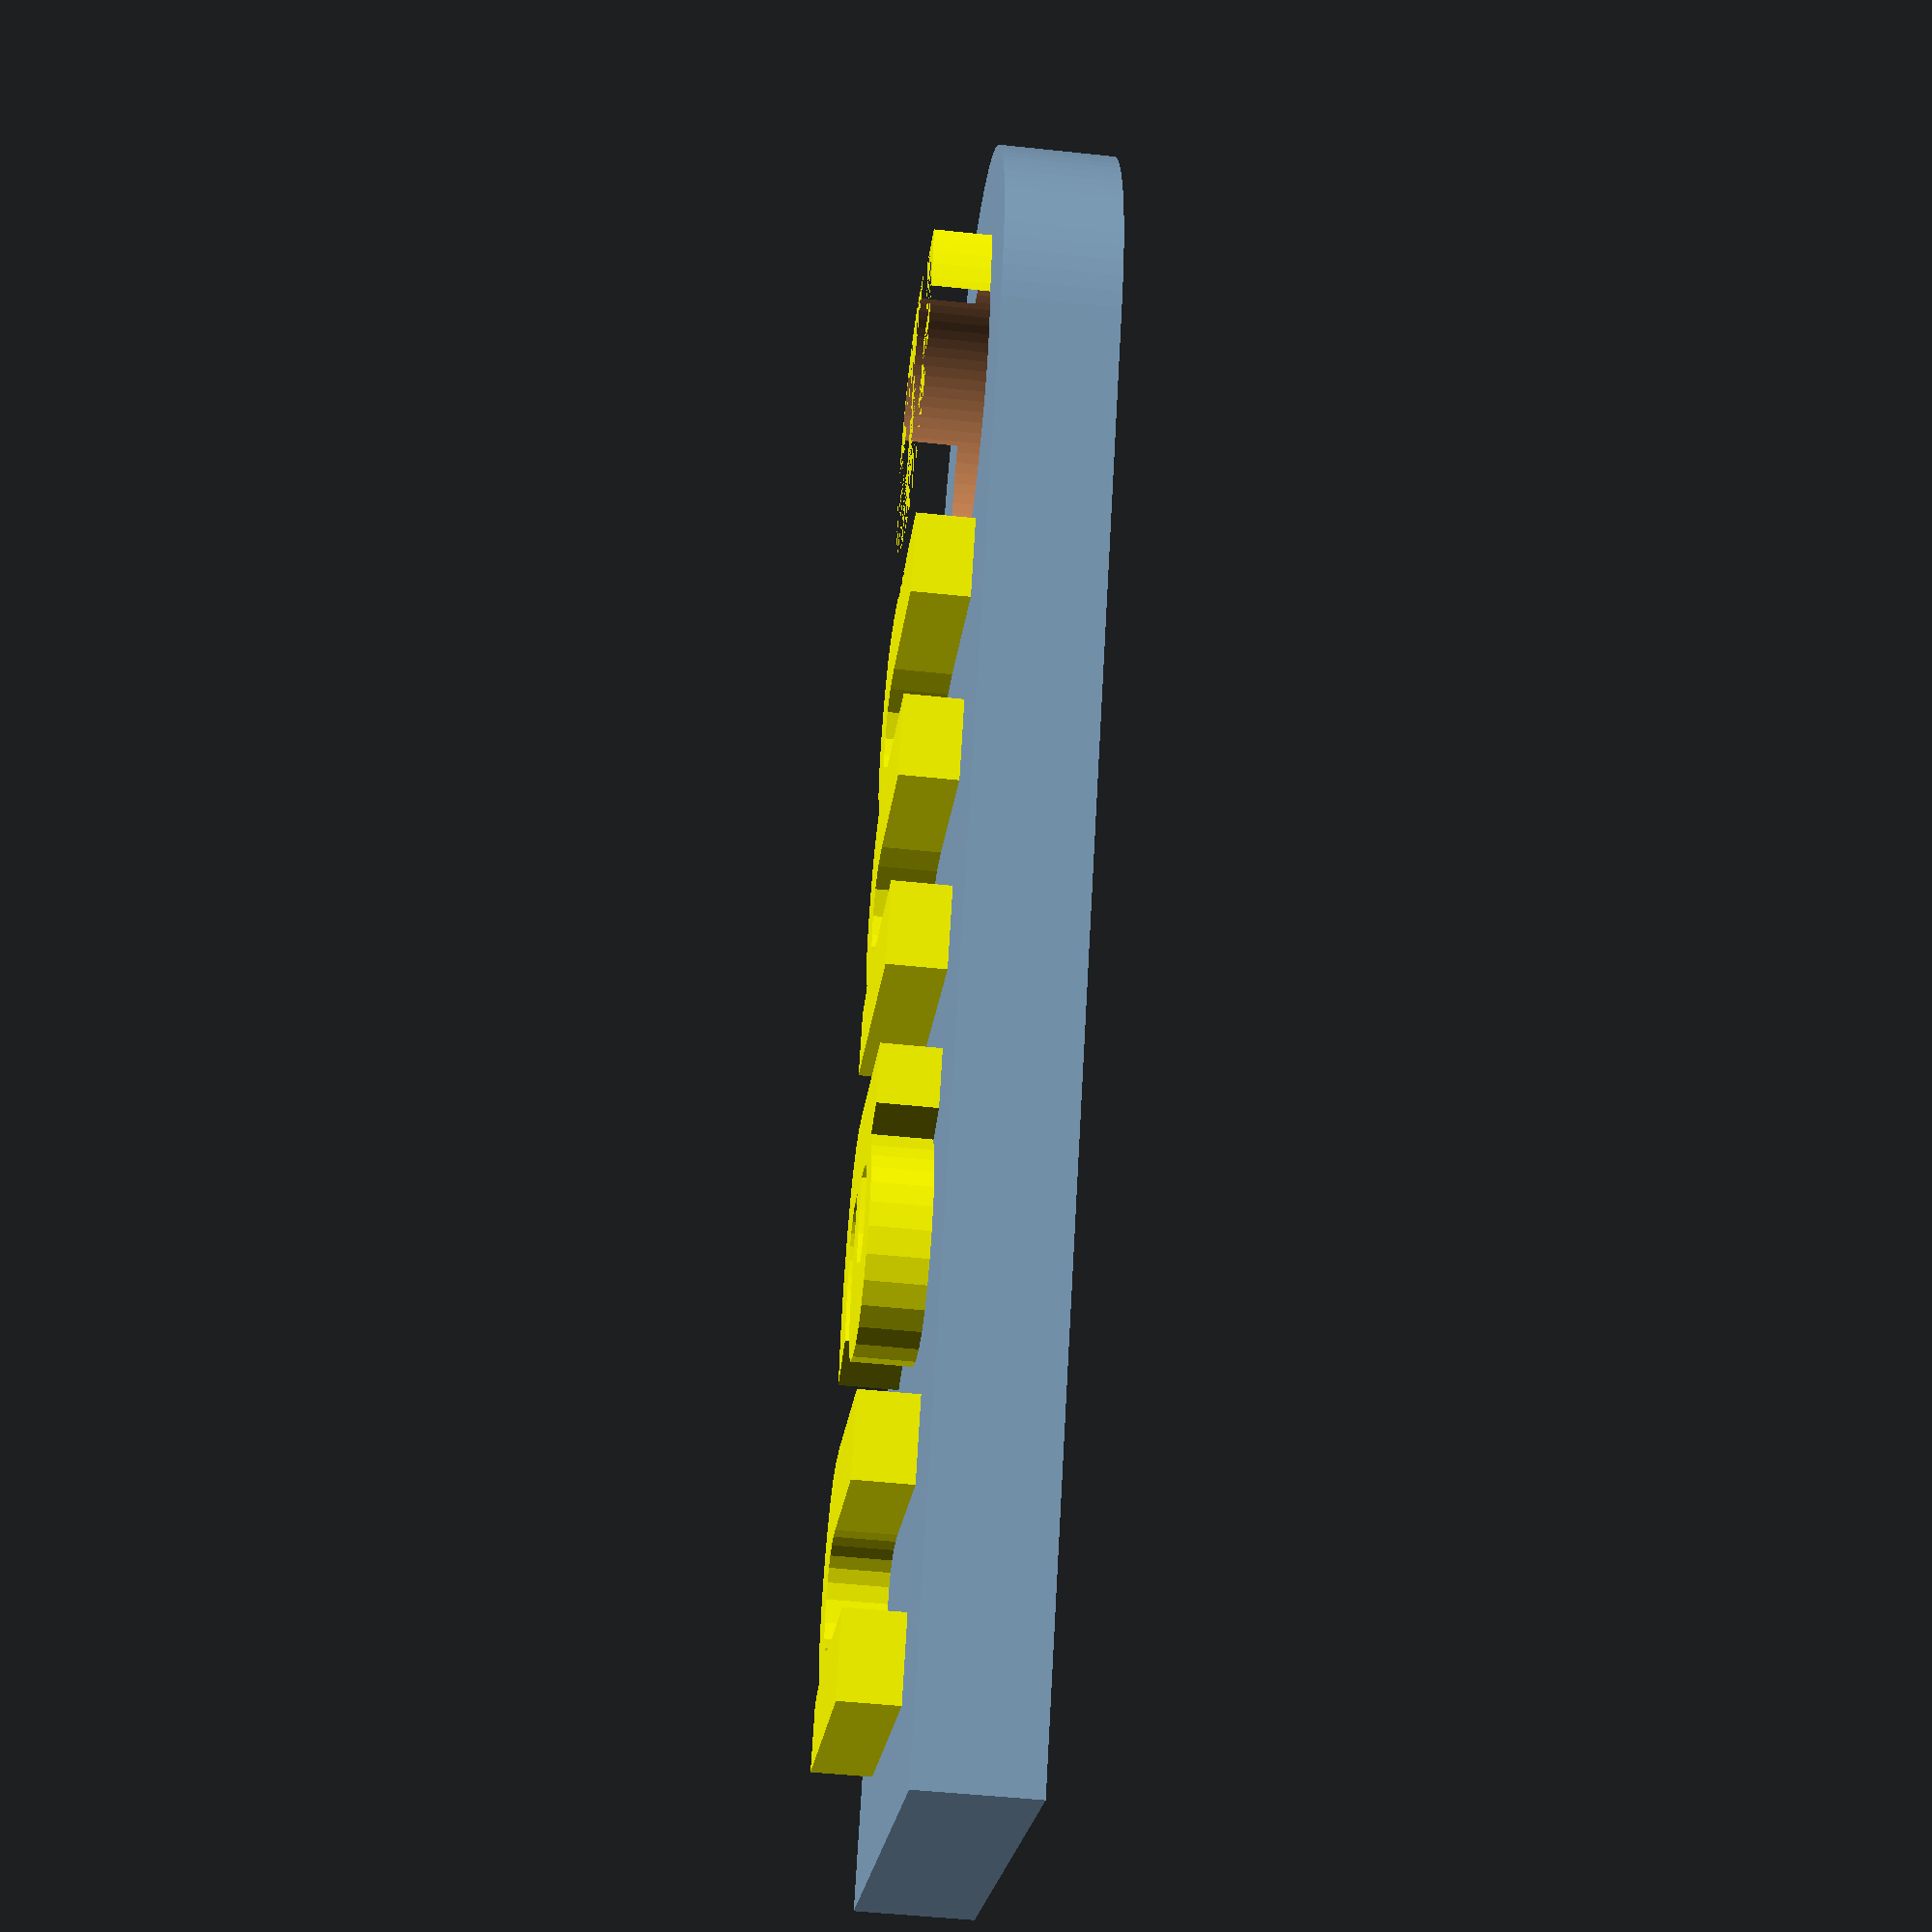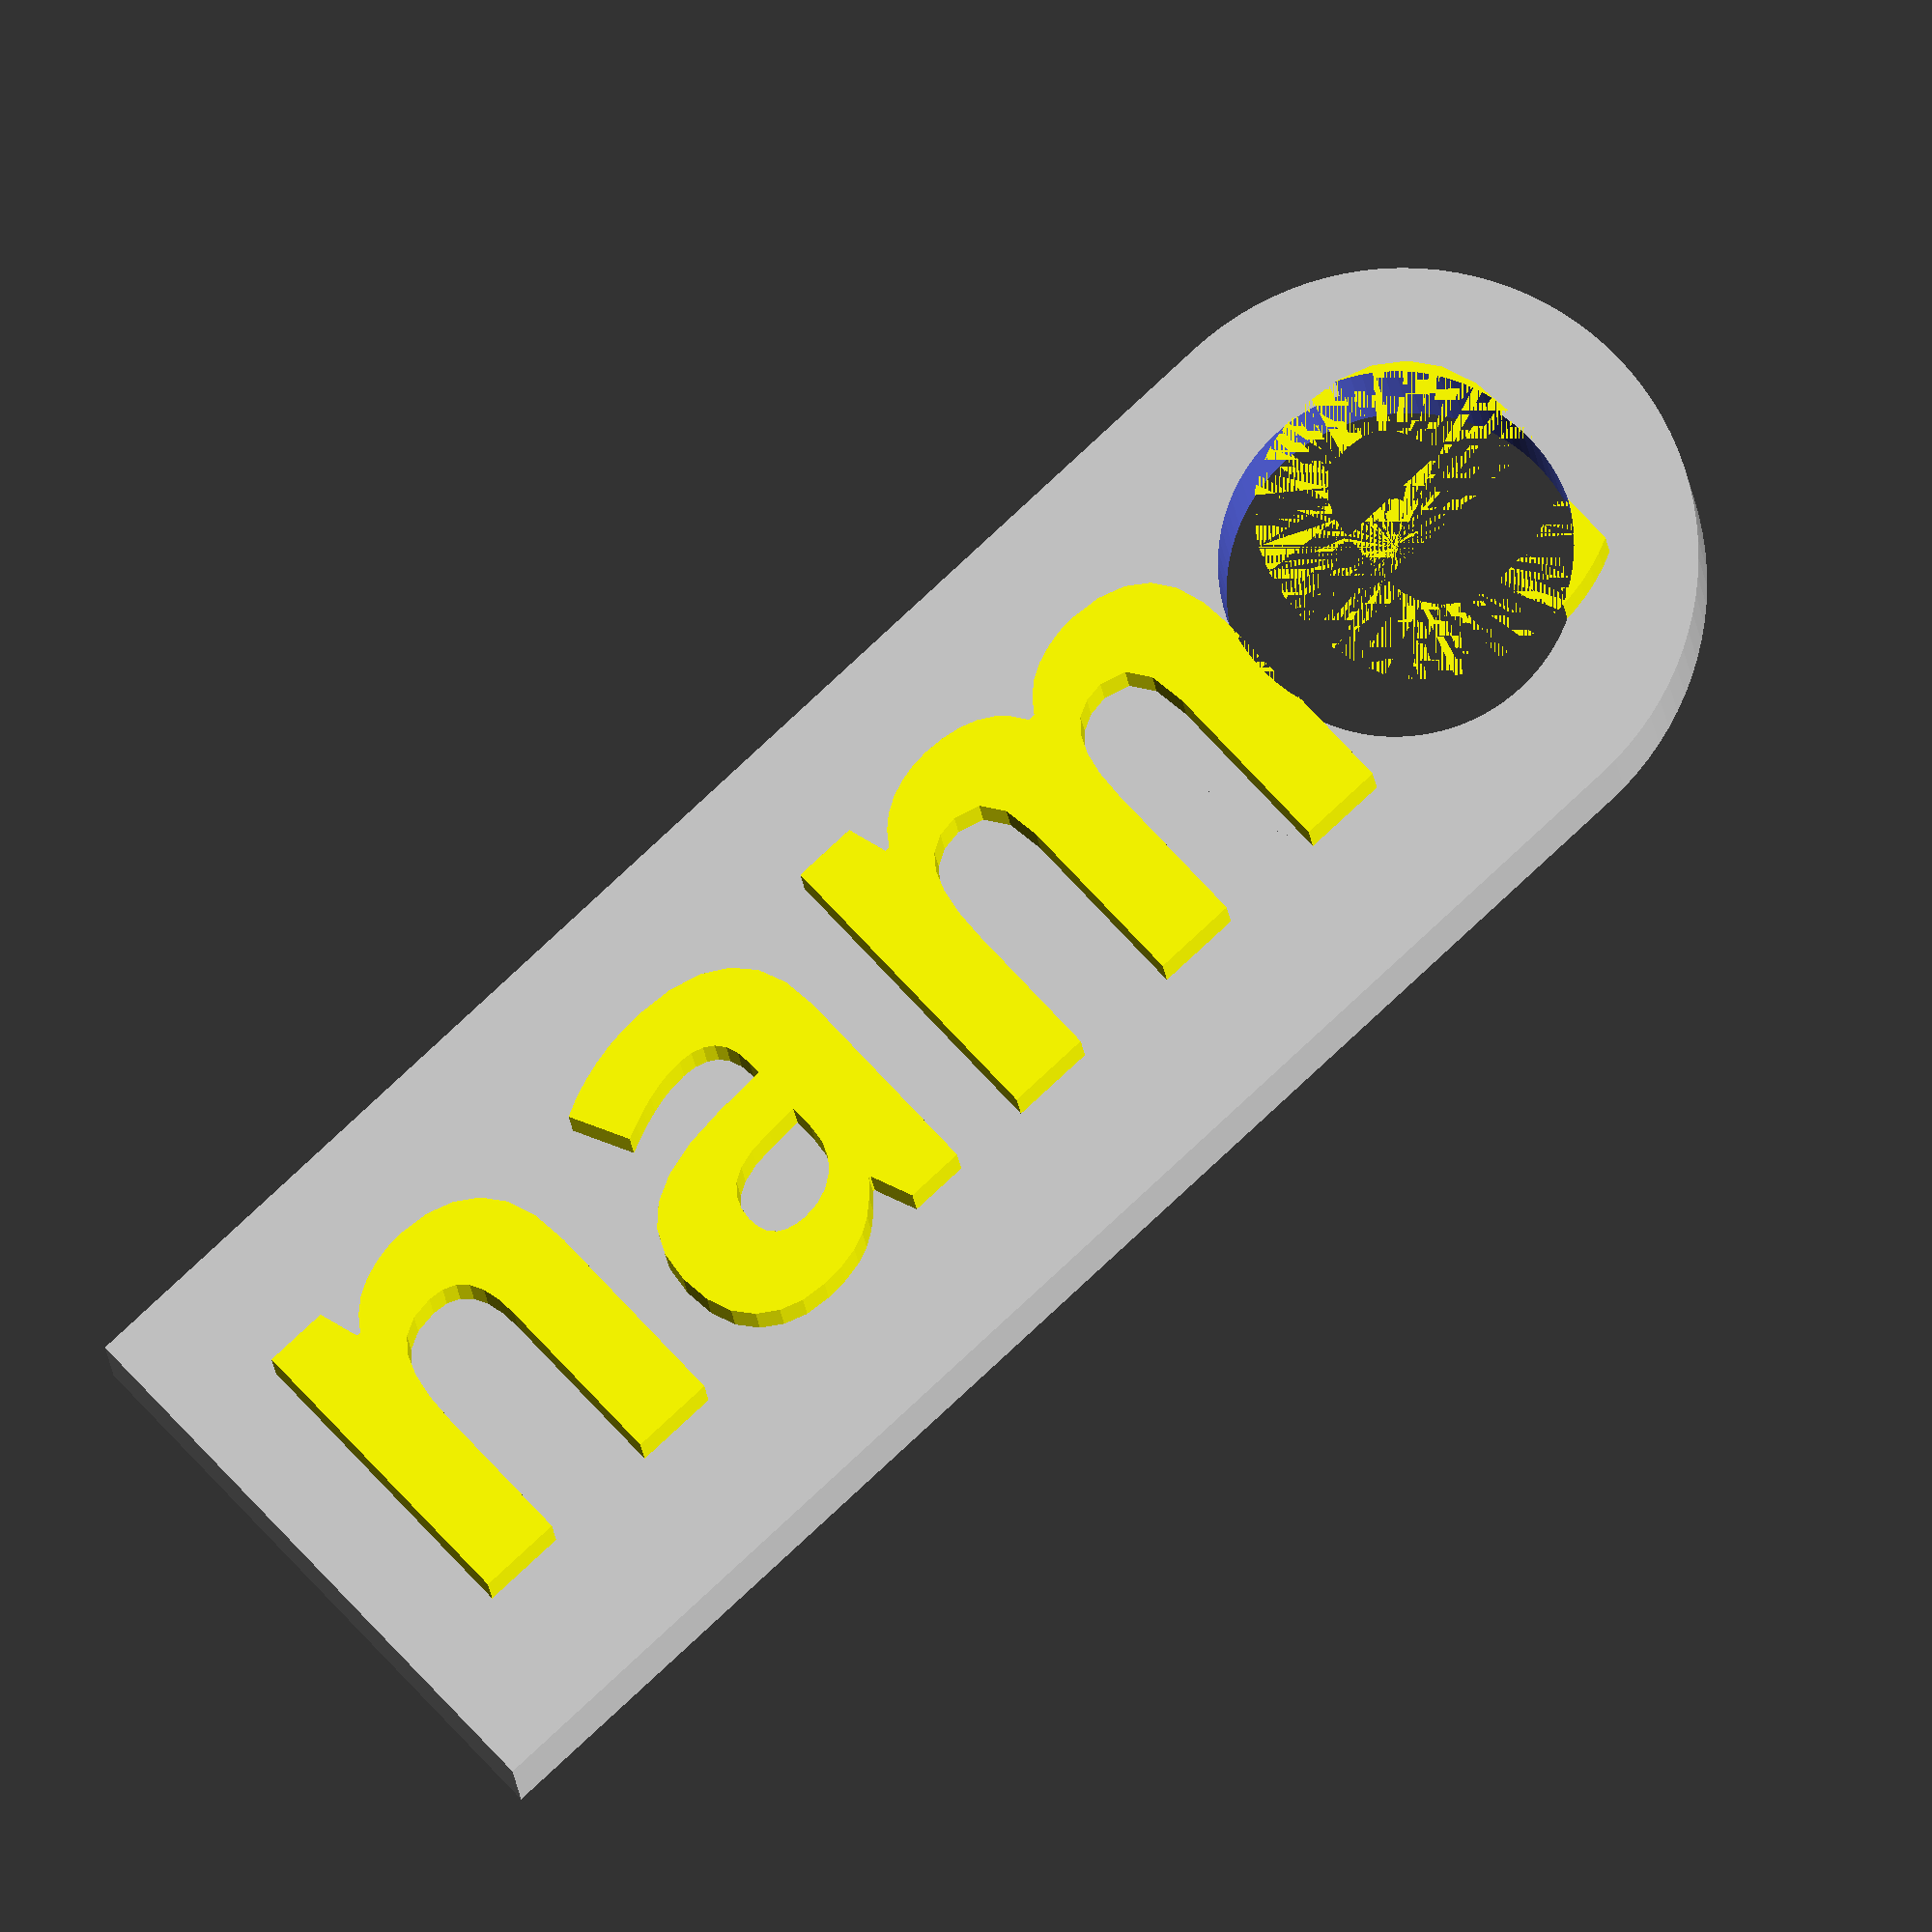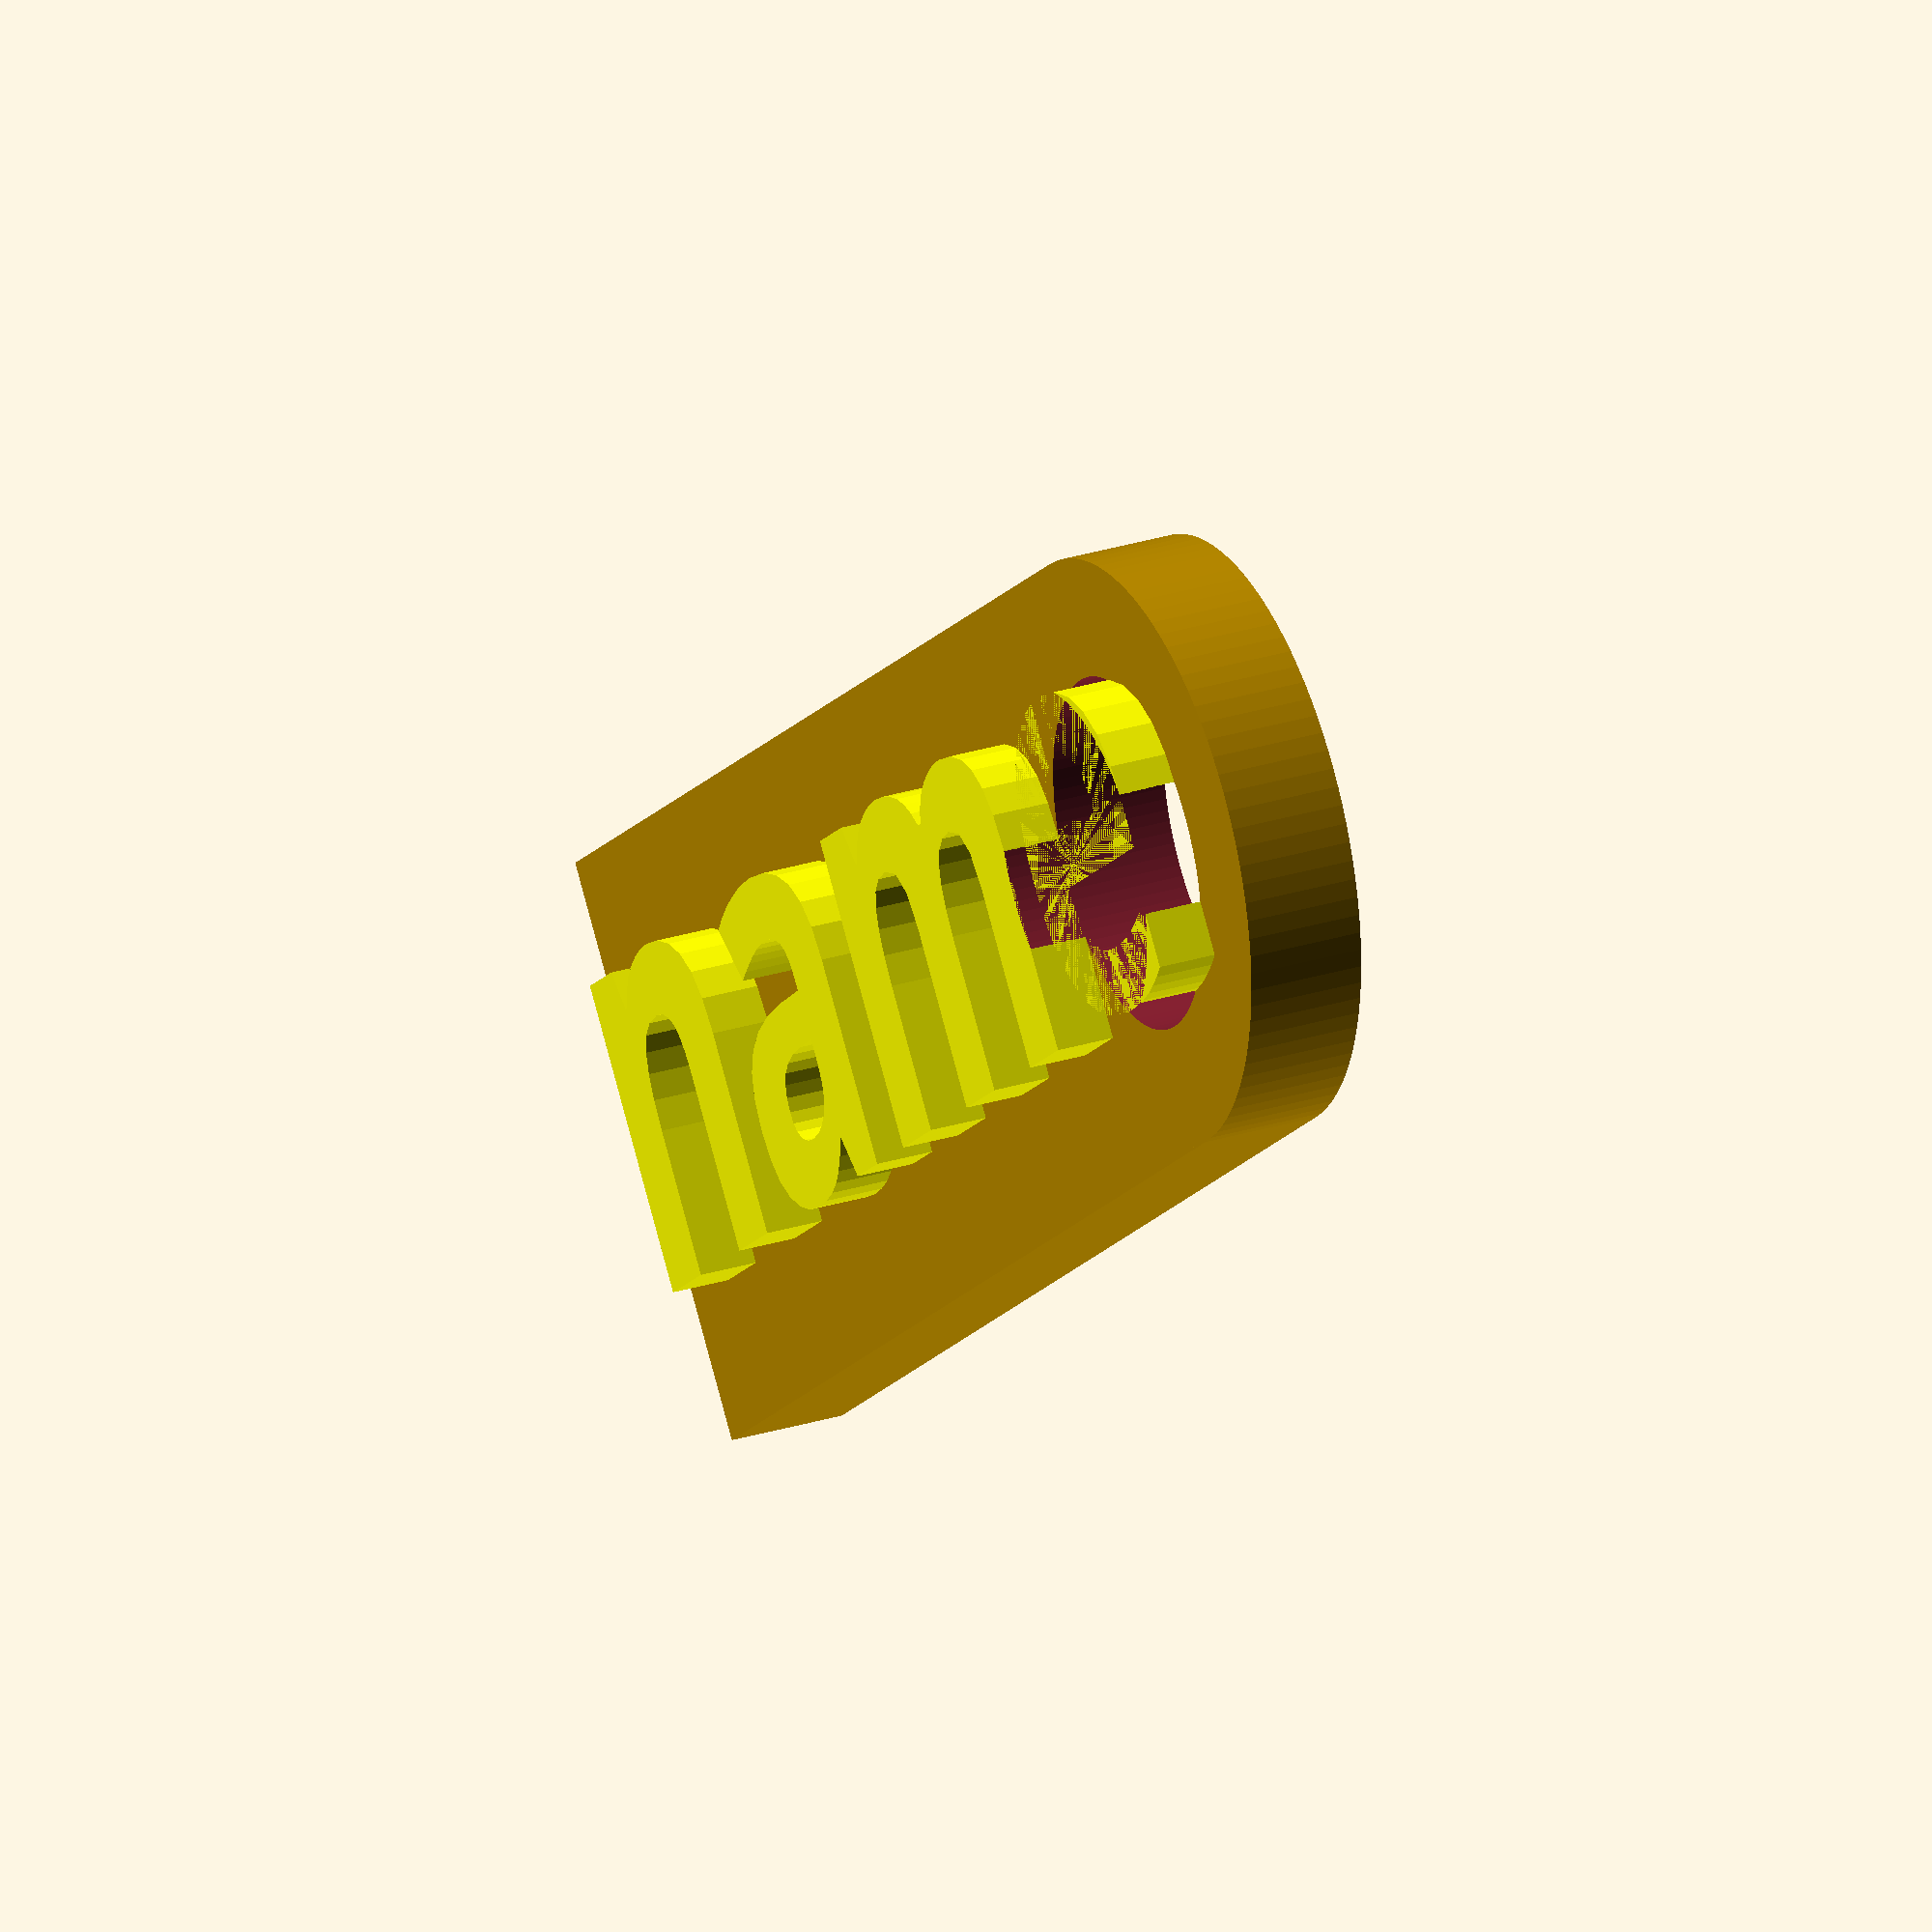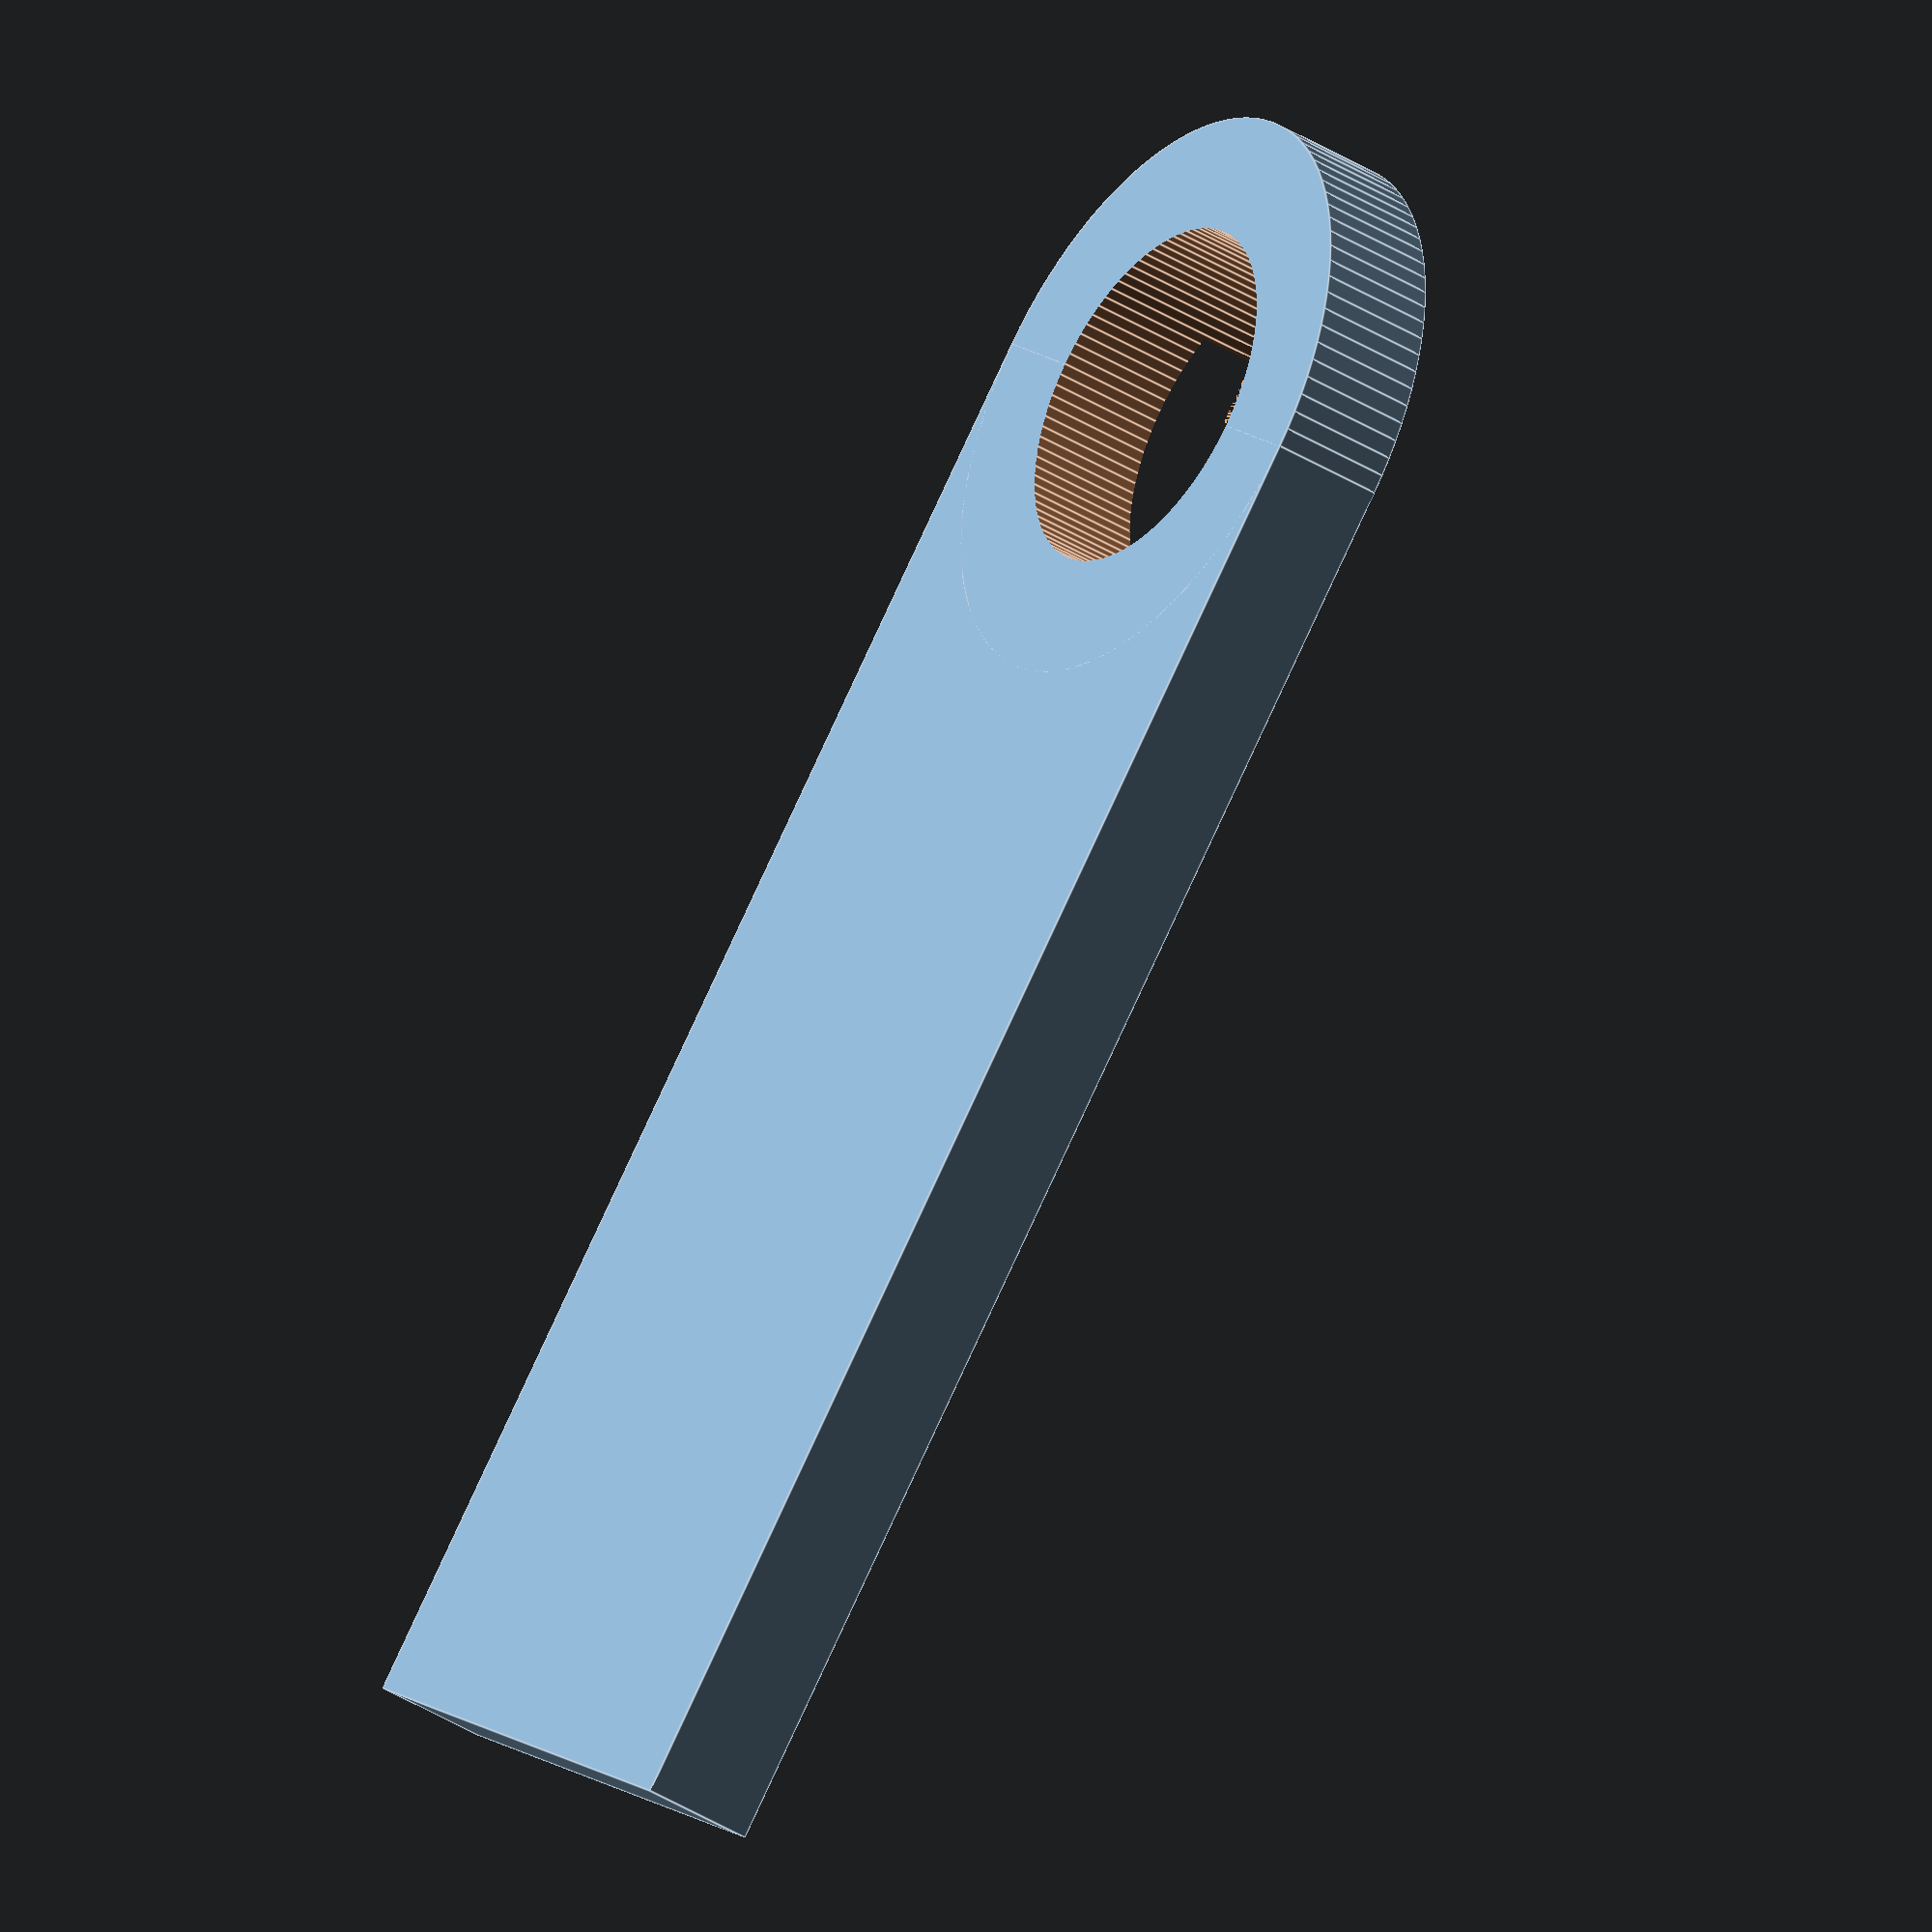
<openscad>
// Name plate generator. Feel free to edit any of the values!

// Your name
name = "name";
chars = 4;

// The thicknes of the text (Amount text sticks up by)
textthick = 1;
// The height of the text, if looking down from the top
textheight = 7;

// Lenght of the flat part
length = (textheight*(2/3))*chars+1;
// Width of the flat part
width = 10;
// Thickness of the flat part
thickness = 2;

translate([-(length+width)/2, -width/2, 0]){
	difference(){
		union(){
			// Make the flat part
			cube([length + width/2, width, thickness]);

			translate([length + width/2, width/2, 0]){
				cylinder(r=width/2, h=thickness, $fn=100);
			}

			//Move above the flat part
			translate([1, width/2, thickness]){
				// Make the text 3d
				color("yellow") linear_extrude(textthick, convexity=10){
					// Draw the text
					text(name, textheight, valign="center", font="Ubuntu Mono:style=Bold");
				}
			}
		}

		translate([length + width/2, width/2, -1]){
			cylinder(r=width/2-thickness, h=thickness+2, $fn=100);
		}
	}
}

</openscad>
<views>
elev=50.2 azim=299.0 roll=83.3 proj=p view=wireframe
elev=13.4 azim=317.3 roll=4.1 proj=o view=solid
elev=150.4 azim=140.8 roll=114.3 proj=o view=wireframe
elev=39.4 azim=226.4 roll=232.1 proj=o view=edges
</views>
